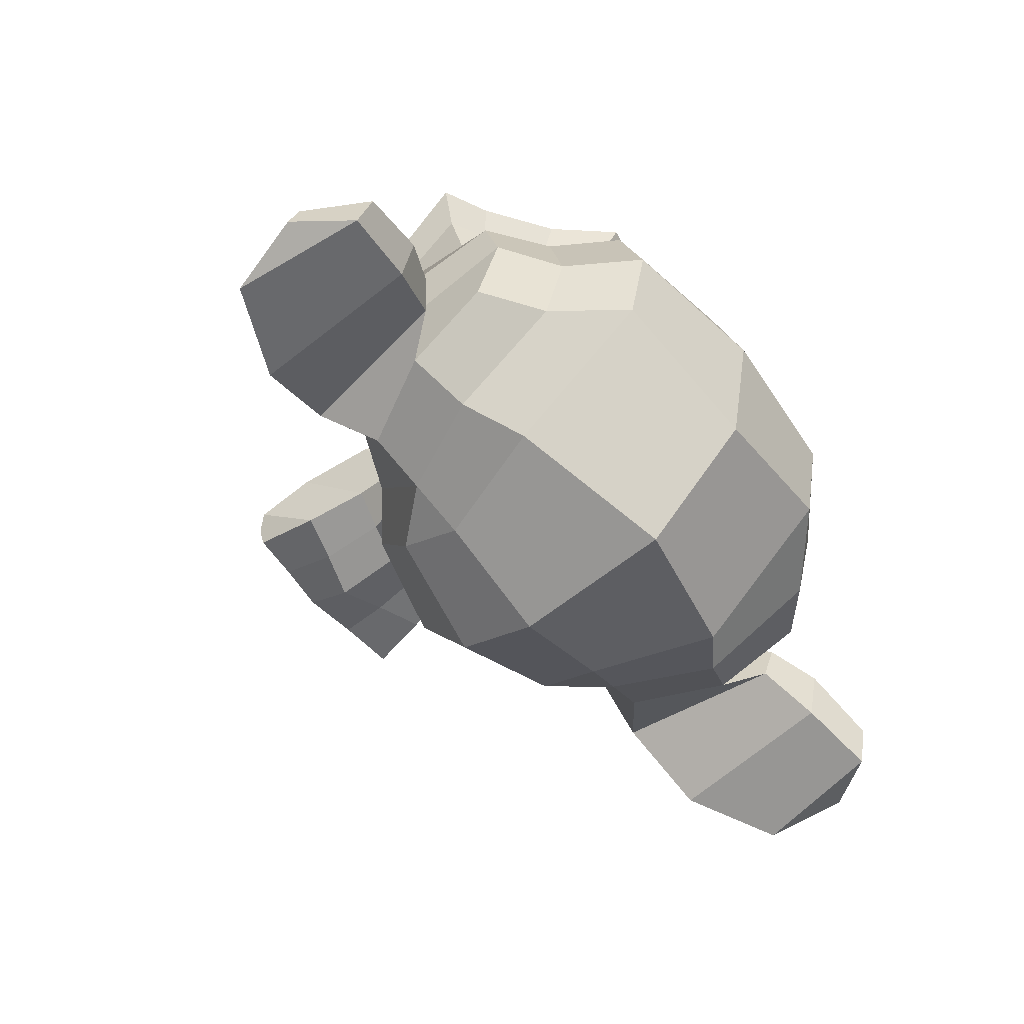
<metadata>
{"format":"obj","ext":"obj","renderer":"f3d","projection":"perspective","resolution":1024,"background":"white","views":[{"elev":-61.8,"azim":130.3,"up":"+Z"}]}
</metadata>
<code>
o Monkey
v 0.4375 0.1641 0.7656
v -0.4375 0.1641 0.7656
v 0.5 0.09375 0.6875
v -0.5 0.09375 0.6875
v 0.5469 0.05469 0.5781
v -0.5469 0.05469 0.5781
v 0.3516 -0.02344 0.6172
v -0.3516 -0.02344 0.6172
v 0.3516 0.03125 0.7188
v -0.3516 0.03125 0.7188
v 0.3516 0.1328 0.7812
v -0.3516 0.1328 0.7812
v 0.2734 0.1641 0.7969
v -0.2734 0.1641 0.7969
v 0.2031 0.09375 0.7422
v -0.2031 0.09375 0.7422
v 0.1562 0.05469 0.6484
v -0.1562 0.05469 0.6484
v 0.07812 0.2422 0.6562
v -0.07812 0.2422 0.6562
v 0.1406 0.2422 0.7422
v -0.1406 0.2422 0.7422
v 0.2422 0.2422 0.7969
v -0.2422 0.2422 0.7969
v 0.2734 0.3281 0.7969
v -0.2734 0.3281 0.7969
v 0.2031 0.3906 0.7422
v -0.2031 0.3906 0.7422
v 0.1562 0.4375 0.6484
v -0.1562 0.4375 0.6484
v 0.3516 0.5156 0.6172
v -0.3516 0.5156 0.6172
v 0.3516 0.4531 0.7188
v -0.3516 0.4531 0.7188
v 0.3516 0.3594 0.7812
v -0.3516 0.3594 0.7812
v 0.4375 0.3281 0.7656
v -0.4375 0.3281 0.7656
v 0.5 0.3906 0.6875
v -0.5 0.3906 0.6875
v 0.5469 0.4375 0.5781
v -0.5469 0.4375 0.5781
v 0.625 0.2422 0.5625
v -0.625 0.2422 0.5625
v 0.5625 0.2422 0.6719
v -0.5625 0.2422 0.6719
v 0.4688 0.2422 0.7578
v -0.4688 0.2422 0.7578
v 0.4766 0.2422 0.7734
v -0.4766 0.2422 0.7734
v 0.4453 0.3359 0.7812
v -0.4453 0.3359 0.7812
v 0.3516 0.375 0.8047
v -0.3516 0.375 0.8047
v 0.2656 0.3359 0.8203
v -0.2656 0.3359 0.8203
v 0.2266 0.2422 0.8203
v -0.2266 0.2422 0.8203
v 0.2656 0.1562 0.8203
v -0.2656 0.1562 0.8203
v 0.3516 0.2422 0.8281
v -0.3516 0.2422 0.8281
v 0.3516 0.1172 0.8047
v -0.3516 0.1172 0.8047
v 0.4453 0.1562 0.7812
v -0.4453 0.1562 0.7812
v 0 0.4297 0.7422
v 0 0.3516 0.8203
v 0 -0.6797 0.7344
v 0 -0.3203 0.7812
v 0 -0.1875 0.7969
v 0 -0.7734 0.7188
v 0 0.4062 0.6016
v 0 0.5703 0.5703
v 0 0.8984 -0.5469
v 0 0.5625 -0.8516
v 0 0.07031 -0.8281
v 0 -0.3828 -0.3516
v 0.2031 -0.1875 0.5625
v -0.2031 -0.1875 0.5625
v 0.3125 -0.4375 0.5703
v -0.3125 -0.4375 0.5703
v 0.3516 -0.6953 0.5703
v -0.3516 -0.6953 0.5703
v 0.3672 -0.8906 0.5312
v -0.3672 -0.8906 0.5312
v 0.3281 -0.9453 0.5234
v -0.3281 -0.9453 0.5234
v 0.1797 -0.9688 0.5547
v -0.1797 -0.9688 0.5547
v 0 -0.9844 0.5781
v 0.4375 -0.1406 0.5312
v -0.4375 -0.1406 0.5312
v 0.6328 -0.03906 0.5391
v -0.6328 -0.03906 0.5391
v 0.8281 0.1484 0.4453
v -0.8281 0.1484 0.4453
v 0.8594 0.4297 0.5938
v -0.8594 0.4297 0.5938
v 0.7109 0.4844 0.625
v -0.7109 0.4844 0.625
v 0.4922 0.6016 0.6875
v -0.4922 0.6016 0.6875
v 0.3203 0.7578 0.7344
v -0.3203 0.7578 0.7344
v 0.1562 0.7188 0.7578
v -0.1562 0.7188 0.7578
v 0.0625 0.4922 0.75
v -0.0625 0.4922 0.75
v 0.1641 0.4141 0.7734
v -0.1641 0.4141 0.7734
v 0.125 0.3047 0.7656
v -0.125 0.3047 0.7656
v 0.2031 0.09375 0.7422
v -0.2031 0.09375 0.7422
v 0.375 0.01562 0.7031
v -0.375 0.01562 0.7031
v 0.4922 0.0625 0.6719
v -0.4922 0.0625 0.6719
v 0.625 0.1875 0.6484
v -0.625 0.1875 0.6484
v 0.6406 0.2969 0.6484
v -0.6406 0.2969 0.6484
v 0.6016 0.375 0.6641
v -0.6016 0.375 0.6641
v 0.4297 0.4375 0.7188
v -0.4297 0.4375 0.7188
v 0.25 0.4688 0.7578
v -0.25 0.4688 0.7578
v 0 -0.7656 0.7344
v 0.1094 -0.7188 0.7344
v -0.1094 -0.7188 0.7344
v 0.1172 -0.8359 0.7109
v -0.1172 -0.8359 0.7109
v 0.0625 -0.8828 0.6953
v -0.0625 -0.8828 0.6953
v 0 -0.8906 0.6875
v 0 -0.1953 0.75
v 0 -0.1406 0.7422
v 0.1016 -0.1484 0.7422
v -0.1016 -0.1484 0.7422
v 0.125 -0.2266 0.75
v -0.125 -0.2266 0.75
v 0.08594 -0.2891 0.7422
v -0.08594 -0.2891 0.7422
v 0.3984 -0.04688 0.6719
v -0.3984 -0.04688 0.6719
v 0.6172 0.05469 0.625
v -0.6172 0.05469 0.625
v 0.7266 0.2031 0.6016
v -0.7266 0.2031 0.6016
v 0.7422 0.375 0.6562
v -0.7422 0.375 0.6562
v 0.6875 0.4141 0.7266
v -0.6875 0.4141 0.7266
v 0.4375 0.5469 0.7969
v -0.4375 0.5469 0.7969
v 0.3125 0.6406 0.8359
v -0.3125 0.6406 0.8359
v 0.2031 0.6172 0.8516
v -0.2031 0.6172 0.8516
v 0.1016 0.4297 0.8438
v -0.1016 0.4297 0.8438
v 0.125 -0.1016 0.8125
v -0.125 -0.1016 0.8125
v 0.2109 -0.4453 0.7109
v -0.2109 -0.4453 0.7109
v 0.25 -0.7031 0.6875
v -0.25 -0.7031 0.6875
v 0.2656 -0.8203 0.6641
v -0.2656 -0.8203 0.6641
v 0.2344 -0.9141 0.6328
v -0.2344 -0.9141 0.6328
v 0.1641 -0.9297 0.6328
v -0.1641 -0.9297 0.6328
v 0 -0.9453 0.6406
v 0 0.04688 0.7266
v 0 0.2109 0.7656
v 0.3281 0.4766 0.7422
v -0.3281 0.4766 0.7422
v 0.1641 0.1406 0.75
v -0.1641 0.1406 0.75
v 0.1328 0.2109 0.7578
v -0.1328 0.2109 0.7578
v 0.1172 -0.6875 0.7344
v -0.1172 -0.6875 0.7344
v 0.07812 -0.4453 0.75
v -0.07812 -0.4453 0.75
v 0 -0.4453 0.75
v 0 -0.3281 0.7422
v 0.09375 -0.2734 0.7812
v -0.09375 -0.2734 0.7812
v 0.1328 -0.2266 0.7969
v -0.1328 -0.2266 0.7969
v 0.1094 -0.1328 0.7812
v -0.1094 -0.1328 0.7812
v 0.03906 -0.125 0.7812
v -0.03906 -0.125 0.7812
v 0 -0.2031 0.8281
v 0.04688 -0.1484 0.8125
v -0.04688 -0.1484 0.8125
v 0.09375 -0.1562 0.8125
v -0.09375 -0.1562 0.8125
v 0.1094 -0.2266 0.8281
v -0.1094 -0.2266 0.8281
v 0.07812 -0.25 0.8047
v -0.07812 -0.25 0.8047
v 0 -0.2891 0.8047
v 0.2578 -0.3125 0.5547
v -0.2578 -0.3125 0.5547
v 0.1641 -0.2422 0.7109
v -0.1641 -0.2422 0.7109
v 0.1797 -0.3125 0.7109
v -0.1797 -0.3125 0.7109
v 0.2344 -0.25 0.5547
v -0.2344 -0.25 0.5547
v 0 -0.875 0.6875
v 0.04688 -0.8672 0.6875
v -0.04688 -0.8672 0.6875
v 0.09375 -0.8203 0.7109
v -0.09375 -0.8203 0.7109
v 0.09375 -0.7422 0.7266
v -0.09375 -0.7422 0.7266
v 0 -0.7812 0.6562
v 0.09375 -0.75 0.6641
v -0.09375 -0.75 0.6641
v 0.09375 -0.8125 0.6406
v -0.09375 -0.8125 0.6406
v 0.04688 -0.8516 0.6328
v -0.04688 -0.8516 0.6328
v 0 -0.8594 0.6328
v 0.1719 0.2188 0.7812
v -0.1719 0.2188 0.7812
v 0.1875 0.1562 0.7734
v -0.1875 0.1562 0.7734
v 0.3359 0.4297 0.7578
v -0.3359 0.4297 0.7578
v 0.2734 0.4219 0.7734
v -0.2734 0.4219 0.7734
v 0.4219 0.3984 0.7734
v -0.4219 0.3984 0.7734
v 0.5625 0.3516 0.6953
v -0.5625 0.3516 0.6953
v 0.5859 0.2891 0.6875
v -0.5859 0.2891 0.6875
v 0.5781 0.1953 0.6797
v -0.5781 0.1953 0.6797
v 0.4766 0.1016 0.7188
v -0.4766 0.1016 0.7188
v 0.375 0.0625 0.7422
v -0.375 0.0625 0.7422
v 0.2266 0.1094 0.7812
v -0.2266 0.1094 0.7812
v 0.1797 0.2969 0.7812
v -0.1797 0.2969 0.7812
v 0.2109 0.375 0.7812
v -0.2109 0.375 0.7812
v 0.2344 0.3594 0.7578
v -0.2344 0.3594 0.7578
v 0.1953 0.2969 0.7578
v -0.1953 0.2969 0.7578
v 0.2422 0.125 0.7578
v -0.2422 0.125 0.7578
v 0.375 0.08594 0.7266
v -0.375 0.08594 0.7266
v 0.4609 0.1172 0.7031
v -0.4609 0.1172 0.7031
v 0.5469 0.2109 0.6719
v -0.5469 0.2109 0.6719
v 0.5547 0.2812 0.6719
v -0.5547 0.2812 0.6719
v 0.5312 0.3359 0.6797
v -0.5312 0.3359 0.6797
v 0.4141 0.3906 0.75
v -0.4141 0.3906 0.75
v 0.2812 0.3984 0.7656
v -0.2812 0.3984 0.7656
v 0.3359 0.4062 0.75
v -0.3359 0.4062 0.75
v 0.2031 0.1719 0.75
v -0.2031 0.1719 0.75
v 0.1953 0.2266 0.75
v -0.1953 0.2266 0.75
v 0.1094 0.4609 0.6094
v -0.1094 0.4609 0.6094
v 0.1953 0.6641 0.6172
v -0.1953 0.6641 0.6172
v 0.3359 0.6875 0.5938
v -0.3359 0.6875 0.5938
v 0.4844 0.5547 0.5547
v -0.4844 0.5547 0.5547
v 0.6797 0.4531 0.4922
v -0.6797 0.4531 0.4922
v 0.7969 0.4062 0.4609
v -0.7969 0.4062 0.4609
v 0.7734 0.1641 0.375
v -0.7734 0.1641 0.375
v 0.6016 -0 0.4141
v -0.6016 -0 0.4141
v 0.4375 -0.09375 0.4688
v -0.4375 -0.09375 0.4688
v 0 0.8984 0.2891
v 0 0.9844 -0.07812
v 0 -0.1953 -0.6719
v 0 -0.4609 0.1875
v 0 -0.9766 0.4609
v 0 -0.8047 0.3438
v 0 -0.5703 0.3203
v 0 -0.4844 0.2812
v 0.8516 0.2344 0.05469
v -0.8516 0.2344 0.05469
v 0.8594 0.3203 -0.04688
v -0.8594 0.3203 -0.04688
v 0.7734 0.2656 -0.4375
v -0.7734 0.2656 -0.4375
v 0.4609 0.4375 -0.7031
v -0.4609 0.4375 -0.7031
v 0.7344 -0.04688 0.07031
v -0.7344 -0.04688 0.07031
v 0.5938 -0.125 -0.1641
v -0.5938 -0.125 -0.1641
v 0.6406 -0.007812 -0.4297
v -0.6406 -0.007812 -0.4297
v 0.3359 0.05469 -0.6641
v -0.3359 0.05469 -0.6641
v 0.2344 -0.3516 0.4062
v -0.2344 -0.3516 0.4062
v 0.1797 -0.4141 0.2578
v -0.1797 -0.4141 0.2578
v 0.2891 -0.7109 0.3828
v -0.2891 -0.7109 0.3828
v 0.25 -0.5 0.3906
v -0.25 -0.5 0.3906
v 0.3281 -0.9141 0.3984
v -0.3281 -0.9141 0.3984
v 0.1406 -0.7578 0.3672
v -0.1406 -0.7578 0.3672
v 0.125 -0.5391 0.3594
v -0.125 -0.5391 0.3594
v 0.1641 -0.9453 0.4375
v -0.1641 -0.9453 0.4375
v 0.2188 -0.2812 0.4297
v -0.2188 -0.2812 0.4297
v 0.2109 -0.2266 0.4688
v -0.2109 -0.2266 0.4688
v 0.2031 -0.1719 0.5
v -0.2031 -0.1719 0.5
v 0.2109 -0.3906 0.1641
v -0.2109 -0.3906 0.1641
v 0.2969 -0.3125 -0.2656
v -0.2969 -0.3125 -0.2656
v 0.3438 -0.1484 -0.5391
v -0.3438 -0.1484 -0.5391
v 0.4531 0.8672 -0.3828
v -0.4531 0.8672 -0.3828
v 0.4531 0.9297 -0.07031
v -0.4531 0.9297 -0.07031
v 0.4531 0.8516 0.2344
v -0.4531 0.8516 0.2344
v 0.4609 0.5234 0.4297
v -0.4609 0.5234 0.4297
v 0.7266 0.4062 0.3359
v -0.7266 0.4062 0.3359
v 0.6328 0.4531 0.2812
v -0.6328 0.4531 0.2812
v 0.6406 0.7031 0.05469
v -0.6406 0.7031 0.05469
v 0.7969 0.5625 0.125
v -0.7969 0.5625 0.125
v 0.7969 0.6172 -0.1172
v -0.7969 0.6172 -0.1172
v 0.6406 0.75 -0.1953
v -0.6406 0.75 -0.1953
v 0.6406 0.6797 -0.4453
v -0.6406 0.6797 -0.4453
v 0.7969 0.5391 -0.3594
v -0.7969 0.5391 -0.3594
v 0.6172 0.3281 -0.5859
v -0.6172 0.3281 -0.5859
v 0.4844 0.02344 -0.5469
v -0.4844 0.02344 -0.5469
v 0.8203 0.3281 -0.2031
v -0.8203 0.3281 -0.2031
v 0.4062 -0.1719 0.1484
v -0.4062 -0.1719 0.1484
v 0.4297 -0.1953 -0.2109
v -0.4297 -0.1953 -0.2109
v 0.8906 0.4062 -0.2344
v -0.8906 0.4062 -0.2344
v 0.7734 -0.1406 -0.125
v -0.7734 -0.1406 -0.125
v 1.039 -0.1016 -0.3281
v -1.039 -0.1016 -0.3281
v 1.281 0.05469 -0.4297
v -1.281 0.05469 -0.4297
v 1.352 0.3203 -0.4219
v -1.352 0.3203 -0.4219
v 1.234 0.5078 -0.4219
v -1.234 0.5078 -0.4219
v 1.023 0.4766 -0.3125
v -1.023 0.4766 -0.3125
v 1.016 0.4141 -0.2891
v -1.016 0.4141 -0.2891
v 1.188 0.4375 -0.3906
v -1.188 0.4375 -0.3906
v 1.266 0.2891 -0.4062
v -1.266 0.2891 -0.4062
v 1.211 0.07812 -0.4062
v -1.211 0.07812 -0.4062
v 1.031 -0.03906 -0.3047
v -1.031 -0.03906 -0.3047
v 0.8281 -0.07031 -0.1328
v -0.8281 -0.07031 -0.1328
v 0.9219 0.3594 -0.2188
v -0.9219 0.3594 -0.2188
v 0.9453 0.3047 -0.2891
v -0.9453 0.3047 -0.2891
v 0.8828 -0.02344 -0.2109
v -0.8828 -0.02344 -0.2109
v 1.039 0 -0.3672
v -1.039 0 -0.3672
v 1.188 0.09375 -0.4453
v -1.188 0.09375 -0.4453
v 1.234 0.25 -0.4453
v -1.234 0.25 -0.4453
v 1.172 0.3594 -0.4375
v -1.172 0.3594 -0.4375
v 1.023 0.3438 -0.3594
v -1.023 0.3438 -0.3594
v 0.8438 0.2891 -0.2109
v -0.8438 0.2891 -0.2109
v 0.8359 0.1719 -0.2734
v -0.8359 0.1719 -0.2734
v 0.7578 0.09375 -0.2734
v -0.7578 0.09375 -0.2734
v 0.8203 0.08594 -0.2734
v -0.8203 0.08594 -0.2734
v 0.8438 0.01562 -0.2734
v -0.8438 0.01562 -0.2734
v 0.8125 -0.01562 -0.2734
v -0.8125 -0.01562 -0.2734
v 0.7266 0 -0.07031
v -0.7266 0 -0.07031
v 0.7188 -0.02344 -0.1719
v -0.7188 -0.02344 -0.1719
v 0.7188 0.03906 -0.1875
v -0.7188 0.03906 -0.1875
v 0.7969 0.2031 -0.2109
v -0.7969 0.2031 -0.2109
v 0.8906 0.2422 -0.2656
v -0.8906 0.2422 -0.2656
v 0.8906 0.2344 -0.3203
v -0.8906 0.2344 -0.3203
v 0.8125 -0.01562 -0.3203
v -0.8125 -0.01562 -0.3203
v 0.8516 0.01562 -0.3203
v -0.8516 0.01562 -0.3203
v 0.8281 0.07812 -0.3203
v -0.8281 0.07812 -0.3203
v 0.7656 0.09375 -0.3203
v -0.7656 0.09375 -0.3203
v 0.8438 0.1719 -0.3203
v -0.8438 0.1719 -0.3203
v 1.039 0.3281 -0.4141
v -1.039 0.3281 -0.4141
v 1.188 0.3438 -0.4844
v -1.188 0.3438 -0.4844
v 1.258 0.2422 -0.4922
v -1.258 0.2422 -0.4922
v 1.211 0.08594 -0.4844
v -1.211 0.08594 -0.4844
v 1.047 0 -0.4219
v -1.047 0 -0.4219
v 0.8828 -0.01562 -0.2656
v -0.8828 -0.01562 -0.2656
v 0.9531 0.2891 -0.3438
v -0.9531 0.2891 -0.3438
v 0.8906 0.1094 -0.3281
v -0.8906 0.1094 -0.3281
v 0.9375 0.0625 -0.3359
v -0.9375 0.0625 -0.3359
v 1 0.125 -0.3672
v -1 0.125 -0.3672
v 0.9609 0.1719 -0.3516
v -0.9609 0.1719 -0.3516
v 1.016 0.2344 -0.375
v -1.016 0.2344 -0.375
v 1.055 0.1875 -0.3828
v -1.055 0.1875 -0.3828
v 1.109 0.2109 -0.3906
v -1.109 0.2109 -0.3906
v 1.086 0.2734 -0.3906
v -1.086 0.2734 -0.3906
v 1.023 0.4375 -0.4844
v -1.023 0.4375 -0.4844
v 1.25 0.4688 -0.5469
v -1.25 0.4688 -0.5469
v 1.367 0.2969 -0.5
v -1.367 0.2969 -0.5
v 1.312 0.05469 -0.5312
v -1.312 0.05469 -0.5312
v 1.039 -0.08594 -0.4922
v -1.039 -0.08594 -0.4922
v 0.7891 -0.125 -0.3281
v -0.7891 -0.125 -0.3281
v 0.8594 0.3828 -0.3828
v -0.8594 0.3828 -0.3828
f 47 1 3 45
f 4 2 48 46
f 45 3 5 43
f 6 4 46 44
f 3 9 7 5
f 8 10 4 6
f 1 11 9 3
f 10 12 2 4
f 11 13 15 9
f 16 14 12 10
f 9 15 17 7
f 18 16 10 8
f 15 21 19 17
f 20 22 16 18
f 13 23 21 15
f 22 24 14 16
f 23 25 27 21
f 28 26 24 22
f 21 27 29 19
f 30 28 22 20
f 27 33 31 29
f 32 34 28 30
f 25 35 33 27
f 34 36 26 28
f 35 37 39 33
f 40 38 36 34
f 33 39 41 31
f 42 40 34 32
f 39 45 43 41
f 44 46 40 42
f 37 47 45 39
f 46 48 38 40
f 47 37 51 49
f 52 38 48 50
f 37 35 53 51
f 54 36 38 52
f 35 25 55 53
f 56 26 36 54
f 25 23 57 55
f 58 24 26 56
f 23 13 59 57
f 60 14 24 58
f 13 11 63 59
f 64 12 14 60
f 11 1 65 63
f 66 2 12 64
f 1 47 49 65
f 50 48 2 66
f 61 65 49
f 50 66 62
f 63 65 61
f 62 66 64
f 61 59 63
f 64 60 62
f 61 57 59
f 60 58 62
f 61 55 57
f 58 56 62
f 61 53 55
f 56 54 62
f 61 51 53
f 54 52 62
f 61 49 51
f 52 50 62
f 89 174 176 91
f 176 175 90 91
f 87 172 174 89
f 175 173 88 90
f 85 170 172 87
f 173 171 86 88
f 83 168 170 85
f 171 169 84 86
f 81 166 168 83
f 169 167 82 84
f 79 92 146 164
f 147 93 80 165
f 92 94 148 146
f 149 95 93 147
f 94 96 150 148
f 151 97 95 149
f 96 98 152 150
f 153 99 97 151
f 98 100 154 152
f 155 101 99 153
f 100 102 156 154
f 157 103 101 155
f 102 104 158 156
f 159 105 103 157
f 104 106 160 158
f 161 107 105 159
f 106 108 162 160
f 163 109 107 161
f 108 67 68 162
f 68 67 109 163
f 110 128 160 162
f 161 129 111 163
f 128 179 158 160
f 159 180 129 161
f 126 156 158 179
f 159 157 127 180
f 124 154 156 126
f 157 155 125 127
f 122 152 154 124
f 155 153 123 125
f 120 150 152 122
f 153 151 121 123
f 118 148 150 120
f 151 149 119 121
f 116 146 148 118
f 149 147 117 119
f 114 164 146 116
f 147 165 115 117
f 114 181 177 164
f 177 182 115 165
f 110 162 68 112
f 68 163 111 113
f 112 68 178 183
f 178 68 113 184
f 177 181 183 178
f 184 182 177 178
f 135 137 176 174
f 176 137 136 175
f 133 135 174 172
f 175 136 134 173
f 131 133 172 170
f 173 134 132 171
f 166 187 185 168
f 186 188 167 169
f 131 170 168 185
f 169 171 132 186
f 144 190 189 187
f 189 190 145 188
f 185 187 189 69
f 189 188 186 69
f 130 131 185 69
f 186 132 130 69
f 142 193 191 144
f 192 194 143 145
f 140 195 193 142
f 194 196 141 143
f 139 197 195 140
f 196 198 139 141
f 138 71 197 139
f 198 71 138 139
f 190 144 191 70
f 192 145 190 70
f 70 191 206 208
f 207 192 70 208
f 71 199 200 197
f 201 199 71 198
f 197 200 202 195
f 203 201 198 196
f 195 202 204 193
f 205 203 196 194
f 193 204 206 191
f 207 205 194 192
f 199 204 202 200
f 203 205 199 201
f 199 208 206 204
f 207 208 199 205
f 139 140 164 177
f 165 141 139 177
f 140 142 211 164
f 212 143 141 165
f 142 144 213 211
f 214 145 143 212
f 144 187 166 213
f 167 188 145 214
f 81 209 213 166
f 214 210 82 167
f 209 215 211 213
f 212 216 210 214
f 79 164 211 215
f 212 165 80 216
f 131 130 72 222
f 72 130 132 223
f 133 131 222 220
f 223 132 134 221
f 135 133 220 218
f 221 134 136 219
f 137 135 218 217
f 219 136 137 217
f 217 218 229 231
f 230 219 217 231
f 218 220 227 229
f 228 221 219 230
f 220 222 225 227
f 226 223 221 228
f 222 72 224 225
f 224 72 223 226
f 224 231 229 225
f 230 231 224 226
f 225 229 227
f 228 230 226
f 183 181 234 232
f 235 182 184 233
f 112 183 232 254
f 233 184 113 255
f 110 112 254 256
f 255 113 111 257
f 181 114 252 234
f 253 115 182 235
f 114 116 250 252
f 251 117 115 253
f 116 118 248 250
f 249 119 117 251
f 118 120 246 248
f 247 121 119 249
f 120 122 244 246
f 245 123 121 247
f 122 124 242 244
f 243 125 123 245
f 124 126 240 242
f 241 127 125 243
f 126 179 236 240
f 237 180 127 241
f 179 128 238 236
f 239 129 180 237
f 128 110 256 238
f 257 111 129 239
f 238 256 258 276
f 259 257 239 277
f 236 238 276 278
f 277 239 237 279
f 240 236 278 274
f 279 237 241 275
f 242 240 274 272
f 275 241 243 273
f 244 242 272 270
f 273 243 245 271
f 246 244 270 268
f 271 245 247 269
f 248 246 268 266
f 269 247 249 267
f 250 248 266 264
f 267 249 251 265
f 252 250 264 262
f 265 251 253 263
f 234 252 262 280
f 263 253 235 281
f 256 254 260 258
f 261 255 257 259
f 254 232 282 260
f 283 233 255 261
f 232 234 280 282
f 281 235 233 283
f 67 108 284 73
f 285 109 67 73
f 108 106 286 284
f 287 107 109 285
f 106 104 288 286
f 289 105 107 287
f 104 102 290 288
f 291 103 105 289
f 102 100 292 290
f 293 101 103 291
f 100 98 294 292
f 295 99 101 293
f 98 96 296 294
f 297 97 99 295
f 96 94 298 296
f 299 95 97 297
f 94 92 300 298
f 301 93 95 299
f 308 309 328 338
f 329 309 308 339
f 307 308 338 336
f 339 308 307 337
f 306 307 336 340
f 337 307 306 341
f 89 91 306 340
f 306 91 90 341
f 87 89 340 334
f 341 90 88 335
f 85 87 334 330
f 335 88 86 331
f 83 85 330 332
f 331 86 84 333
f 330 336 338 332
f 339 337 331 333
f 330 334 340 336
f 341 335 331 337
f 326 332 338 328
f 339 333 327 329
f 81 83 332 326
f 333 84 82 327
f 209 342 344 215
f 345 343 210 216
f 81 326 342 209
f 343 327 82 210
f 79 215 344 346
f 345 216 80 347
f 79 346 300 92
f 301 347 80 93
f 77 324 352 304
f 353 325 77 304
f 304 352 350 78
f 351 353 304 78
f 78 350 348 305
f 349 351 78 305
f 305 348 328 309
f 329 349 305 309
f 326 328 348 342
f 349 329 327 343
f 296 298 318 310
f 319 299 297 311
f 76 316 324 77
f 325 317 76 77
f 302 358 356 303
f 357 359 302 303
f 303 356 354 75
f 355 357 303 75
f 75 354 316 76
f 317 355 75 76
f 292 294 362 364
f 363 295 293 365
f 364 362 368 366
f 369 363 365 367
f 366 368 370 372
f 371 369 367 373
f 372 370 376 374
f 377 371 373 375
f 314 378 374 376
f 375 379 315 377
f 316 354 374 378
f 375 355 317 379
f 354 356 372 374
f 373 357 355 375
f 356 358 366 372
f 367 359 357 373
f 358 360 364 366
f 365 361 359 367
f 290 292 364 360
f 365 293 291 361
f 74 360 358 302
f 359 361 74 302
f 284 286 288 290
f 289 287 285 291
f 284 290 360 74
f 361 291 285 74
f 73 284 74
f 74 285 73
f 294 296 310 362
f 311 297 295 363
f 310 312 368 362
f 369 313 311 363
f 312 382 370 368
f 371 383 313 369
f 314 376 370 382
f 371 377 315 383
f 348 350 386 384
f 387 351 349 385
f 318 384 386 320
f 387 385 319 321
f 298 300 384 318
f 385 301 299 319
f 300 344 342 384
f 343 345 301 385
f 342 348 384
f 385 349 343
f 300 346 344
f 345 347 301
f 314 322 380 378
f 381 323 315 379
f 316 378 380 324
f 381 379 317 325
f 320 386 380 322
f 381 387 321 323
f 350 352 380 386
f 381 353 351 387
f 324 380 352
f 353 381 325
f 400 388 414 402
f 415 389 401 403
f 400 402 404 398
f 405 403 401 399
f 398 404 406 396
f 407 405 399 397
f 396 406 408 394
f 409 407 397 395
f 394 408 410 392
f 411 409 395 393
f 392 410 412 390
f 413 411 393 391
f 410 420 418 412
f 419 421 411 413
f 408 422 420 410
f 421 423 409 411
f 406 424 422 408
f 423 425 407 409
f 404 426 424 406
f 425 427 405 407
f 402 428 426 404
f 427 429 403 405
f 402 414 416 428
f 417 415 403 429
f 318 320 444 442
f 445 321 319 443
f 320 390 412 444
f 413 391 321 445
f 310 318 442 312
f 443 319 311 313
f 382 430 414 388
f 415 431 383 389
f 412 418 440 444
f 441 419 413 445
f 438 446 444 440
f 445 447 439 441
f 434 446 438 436
f 439 447 435 437
f 432 448 446 434
f 447 449 433 435
f 430 448 432 450
f 433 449 431 451
f 414 430 450 416
f 451 431 415 417
f 312 448 430 382
f 431 449 313 383
f 312 442 446 448
f 447 443 313 449
f 442 444 446
f 447 445 443
f 416 450 452 476
f 453 451 417 477
f 450 432 462 452
f 463 433 451 453
f 432 434 460 462
f 461 435 433 463
f 434 436 458 460
f 459 437 435 461
f 436 438 456 458
f 457 439 437 459
f 438 440 454 456
f 455 441 439 457
f 440 418 474 454
f 475 419 441 455
f 428 416 476 464
f 477 417 429 465
f 426 428 464 466
f 465 429 427 467
f 424 426 466 468
f 467 427 425 469
f 422 424 468 470
f 469 425 423 471
f 420 422 470 472
f 471 423 421 473
f 418 420 472 474
f 473 421 419 475
f 458 456 480 478
f 481 457 459 479
f 478 480 482 484
f 483 481 479 485
f 484 482 488 486
f 489 483 485 487
f 486 488 490 492
f 491 489 487 493
f 464 476 486 492
f 487 477 465 493
f 452 484 486 476
f 487 485 453 477
f 452 462 478 484
f 479 463 453 485
f 458 478 462 460
f 463 479 459 461
f 454 474 480 456
f 481 475 455 457
f 472 482 480 474
f 481 483 473 475
f 470 488 482 472
f 483 489 471 473
f 468 490 488 470
f 489 491 469 471
f 466 492 490 468
f 491 493 467 469
f 464 492 466
f 467 493 465
f 392 390 504 502
f 505 391 393 503
f 394 392 502 500
f 503 393 395 501
f 396 394 500 498
f 501 395 397 499
f 398 396 498 496
f 499 397 399 497
f 400 398 496 494
f 497 399 401 495
f 388 400 494 506
f 495 401 389 507
f 494 502 504 506
f 505 503 495 507
f 494 496 500 502
f 501 497 495 503
f 496 498 500
f 501 499 497
f 314 382 388 506
f 389 383 315 507
f 314 506 504 322
f 505 507 315 323
f 320 322 504 390
f 505 323 321 391

</code>
